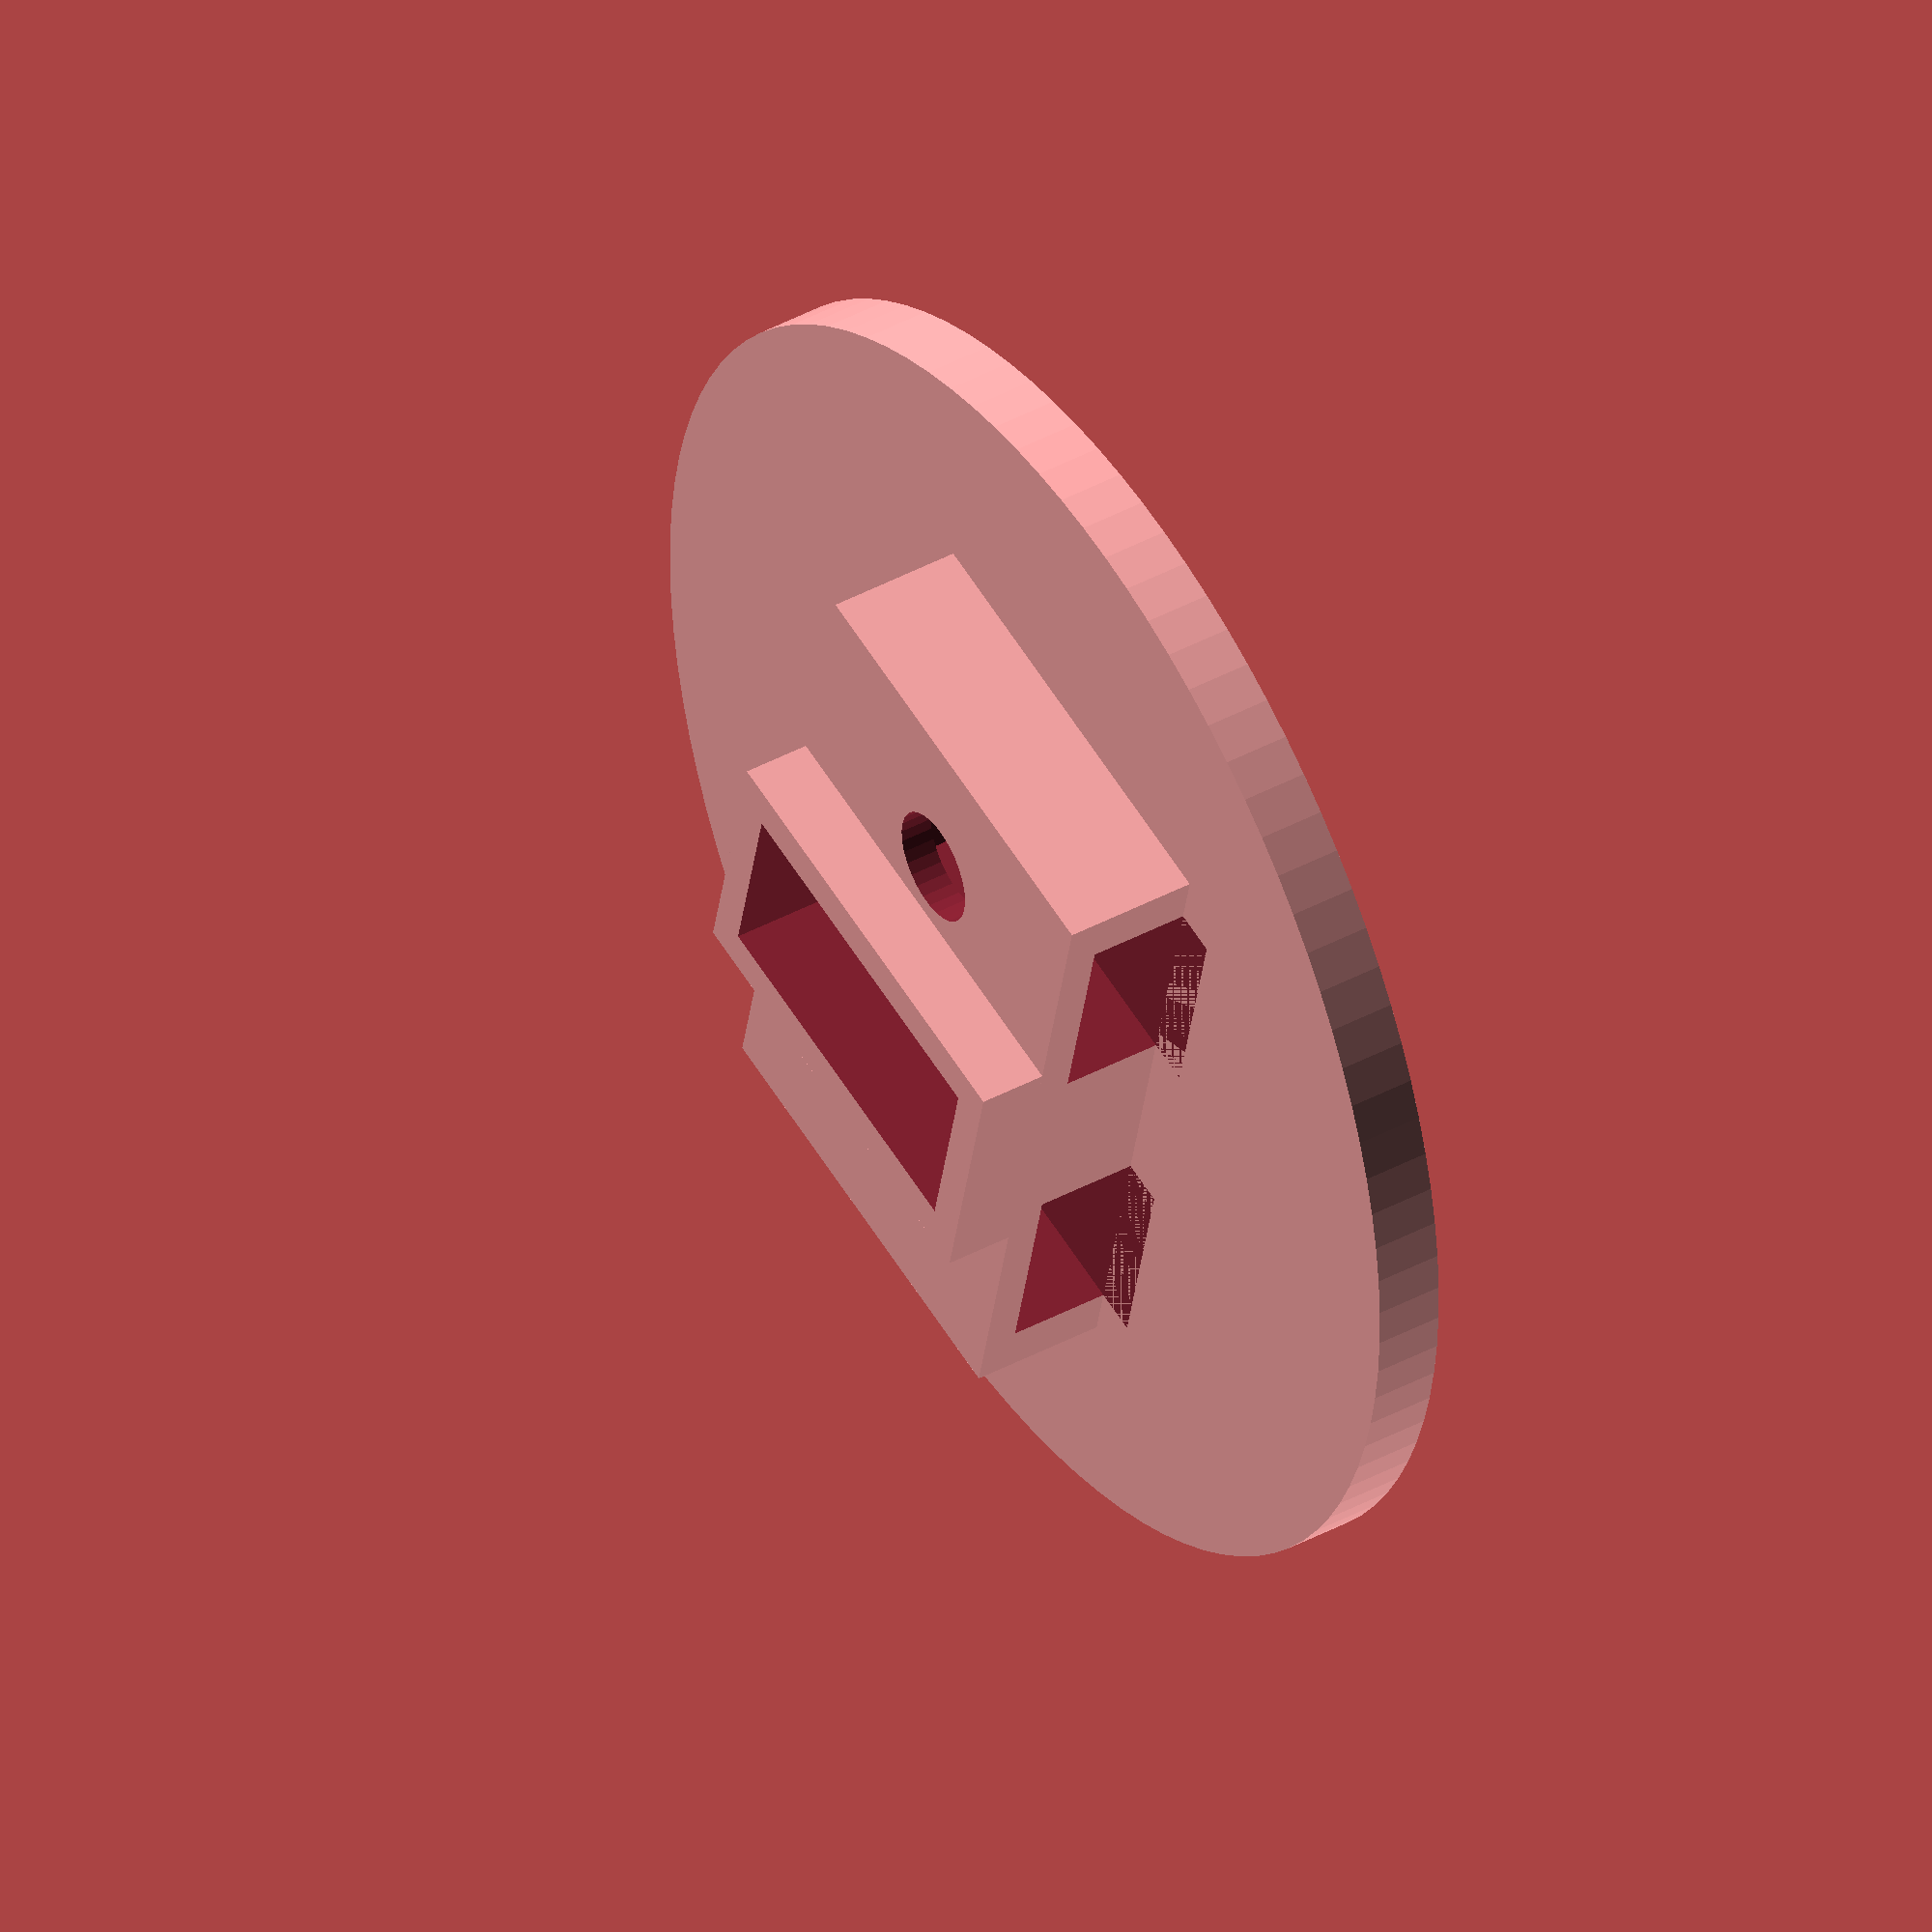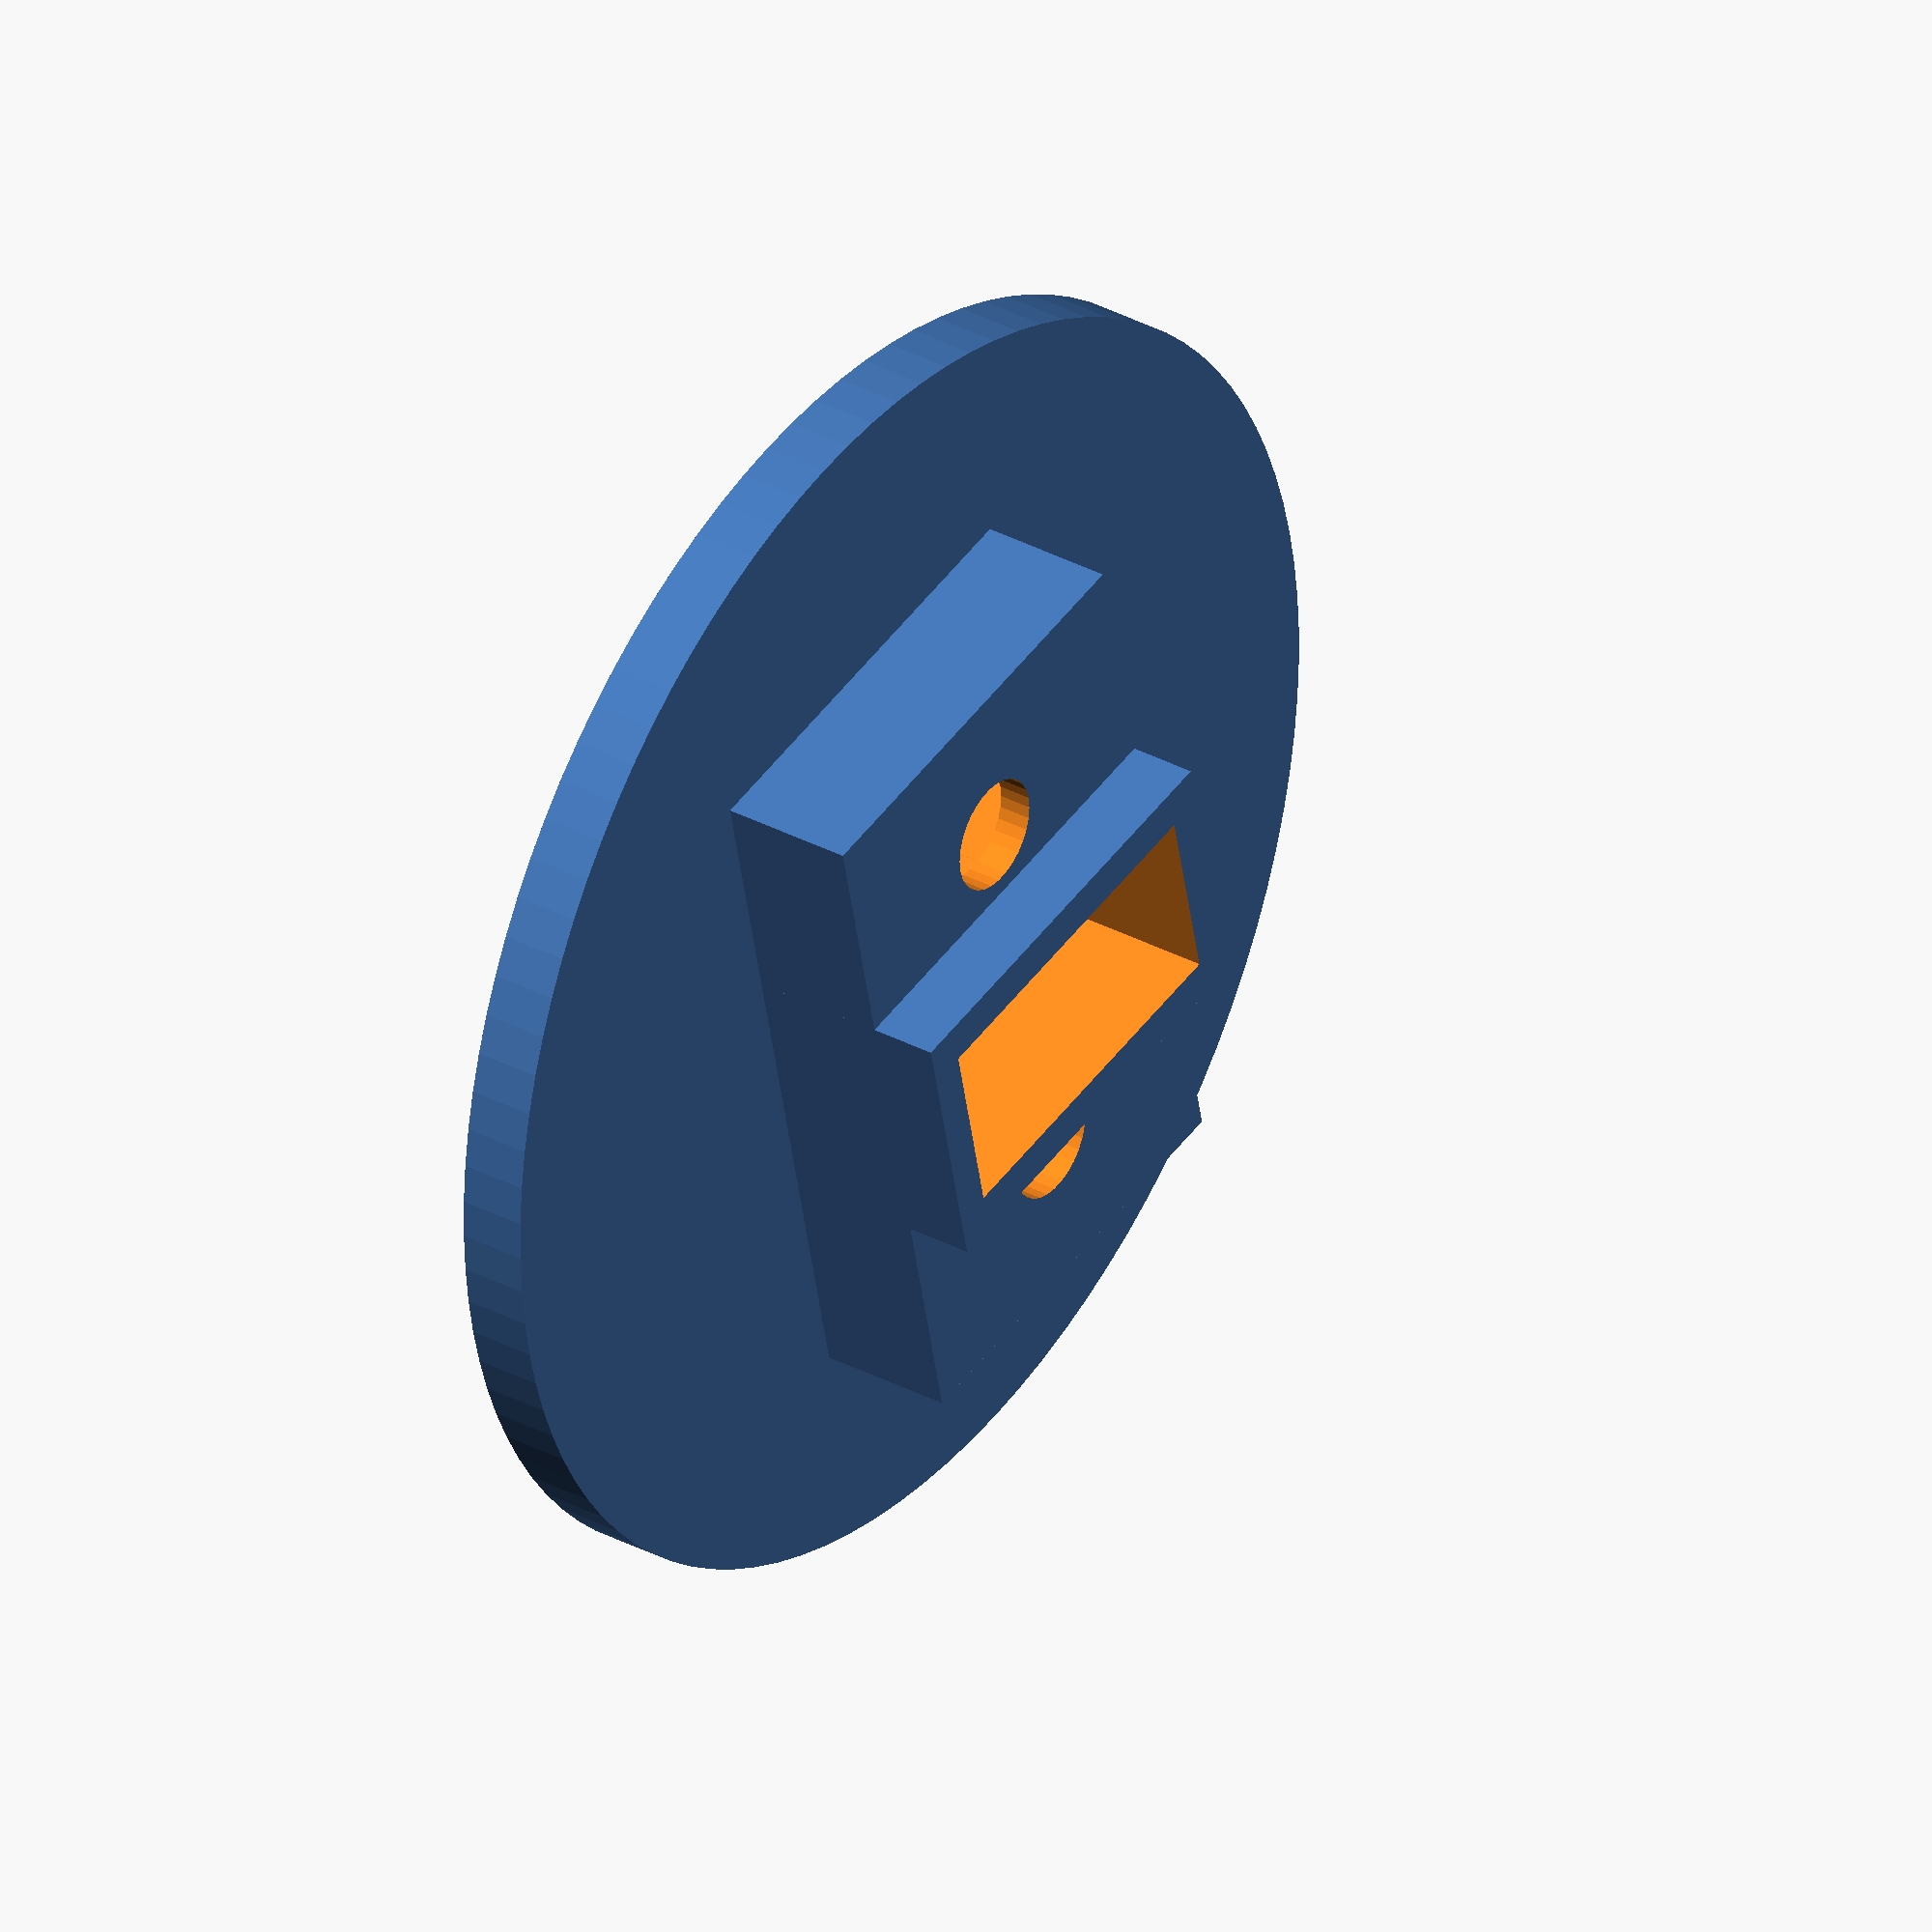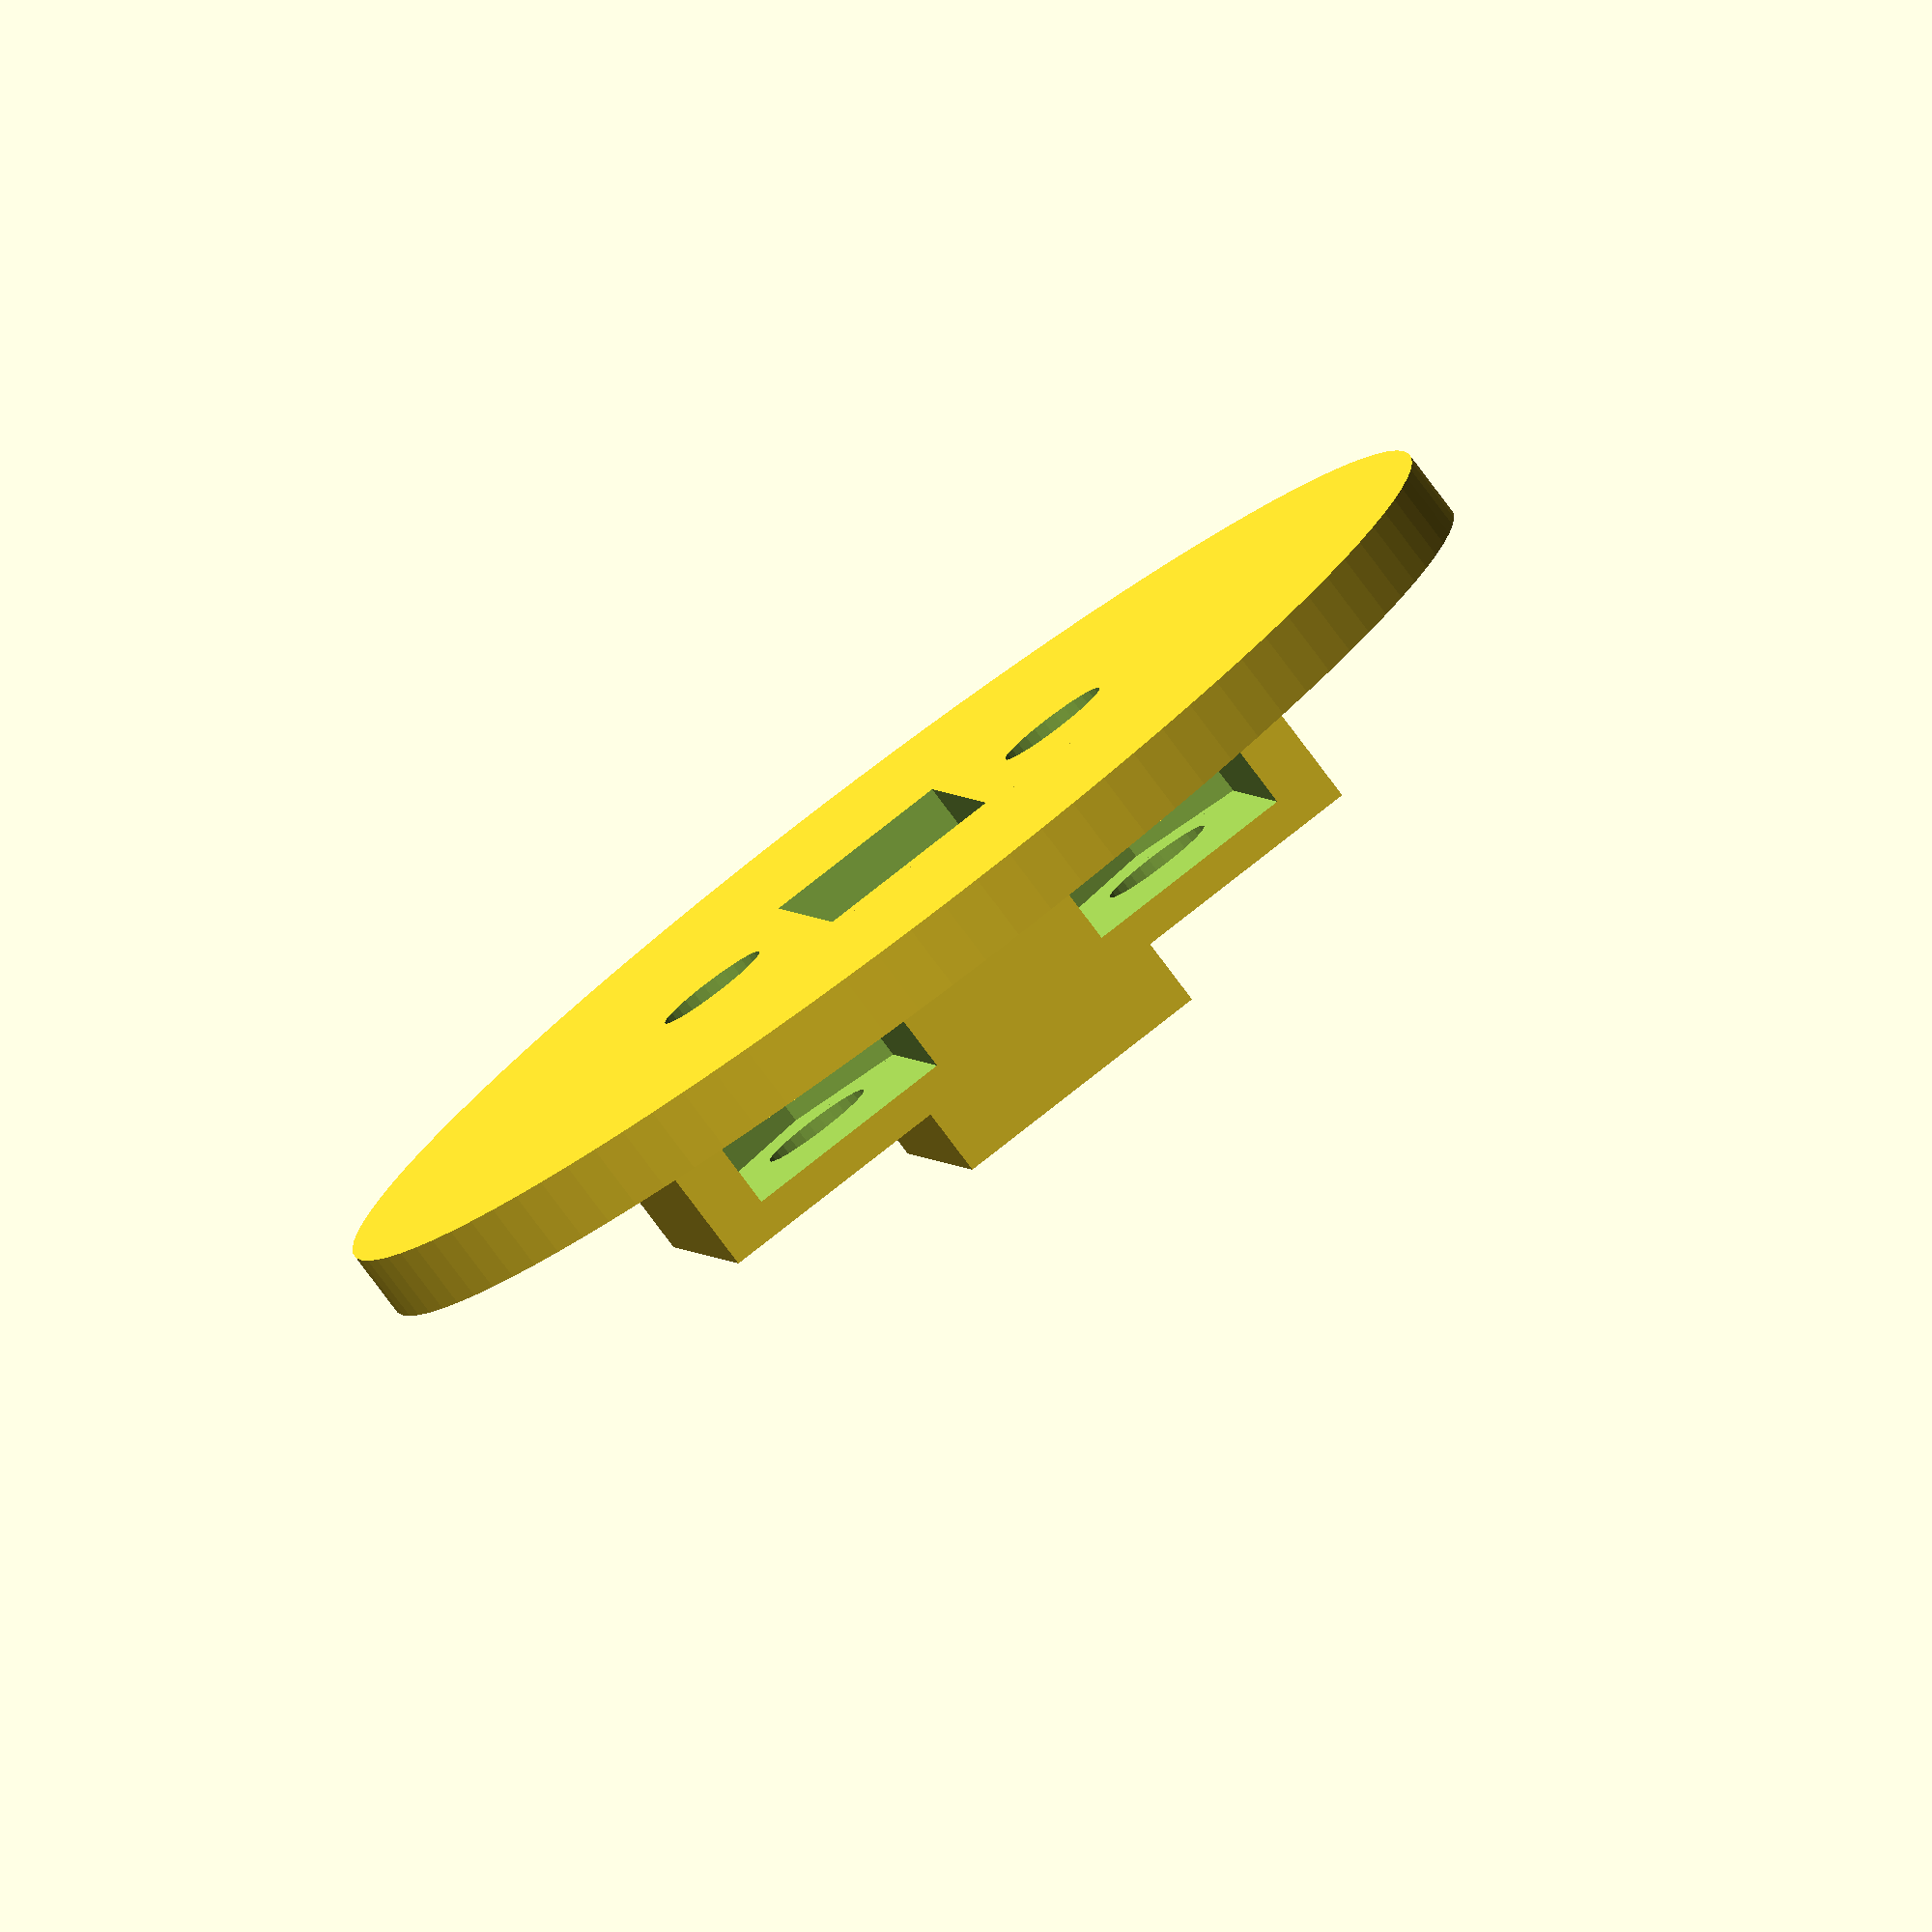
<openscad>

module electromagnet_top(){
    
    difference(){
        union(){
            translate([0,0,16])cube([8,15,6], center=true);
            difference(){
                intersection(){
                    translate([0,0,-2])sphere(r=32, $fn=100);
                    translate([0,0,11])cylinder(r=22, h=22, $fn=100, center=true);
                }
                translate([0,0,9])cylinder(r=20, h=20, center=true);
            }
            for (a = [0:2]) {
              rotate(a*120) {
                translate([0, -20, 1.5])cylinder(r=10, h=3, center=true, $fn=52);
              }
            }
        }
        translate([0,0,9.5])cube([10.4,5.4,19], center=true);
        translate([0,6,-10])nut();
        translate([0,-6,-10])nut();
        translate([0,0,0])cylinder(r=20, h=10, center=true);
        for (a = [0:2]) {
          rotate(a*120) {
            translate([0, -25, 28])cylinder(r=4.6, h=50, center=true, $fn=52);
            translate([0, -25, 0])cylinder(r=1.7, h=50, center=true, $fn=52);
          }
        }
        translate([15,0,0])nut();
    }
}

module electromagnet_bottom(){
    difference(){
        union(){
            translate([0,0,1])cylinder(r=19, h=2, $fn=100, center=true);
            translate([0,0,4])cube([13,8,8], center=true);
            translate([0,0,3])cube([13,22,6], center=true);
        }
        translate([0,0,4])cube([10.8,5.6,10], center=true);
        translate([0,6.2,-3])rotate([0,0,0])nut();
        translate([0,-6.2,-3])rotate([0,0,0])nut();
    }
}

module electromagnet_tip(){
    
    //translate([0,0,6.16])cube([10.8,5.6,3.7], center=true);
    difference(){
        union(){
            translate([0,0,4])cube([13,8,8], center=true);
            translate([0,0,2])sphere(r=8, center=true, $fn=100);
        }
        translate([0,0,4])cube([10.9,5.6,20], center=true);
        
        translate([0,0,13])cube([20,20,10], center=true);
        translate([0,0,-5])cube([20,20,10], center=true);
        translate([0,0,-1])sphere(r=6.5, center=true);
    }
    
}


module nut(){
    union(){
        cylinder(35, 1.7, 1.7, $fn=30);
        translate([-0.5,0,5])cylinder(3, 3.7, 3.7, $fn=6);
        translate([-2.2,-3.20,5])cube([10,6.4,3]);
        translate([0,0,30])cylinder(3, 3.7, 3.7, $fn=20);
    }
}


//electromagnet_tip();
electromagnet_bottom();
//electromagnet_top();
</openscad>
<views>
elev=136.7 azim=193.1 roll=122.4 proj=o view=wireframe
elev=326.3 azim=347.3 roll=306.0 proj=o view=solid
elev=81.7 azim=100.3 roll=216.9 proj=o view=solid
</views>
